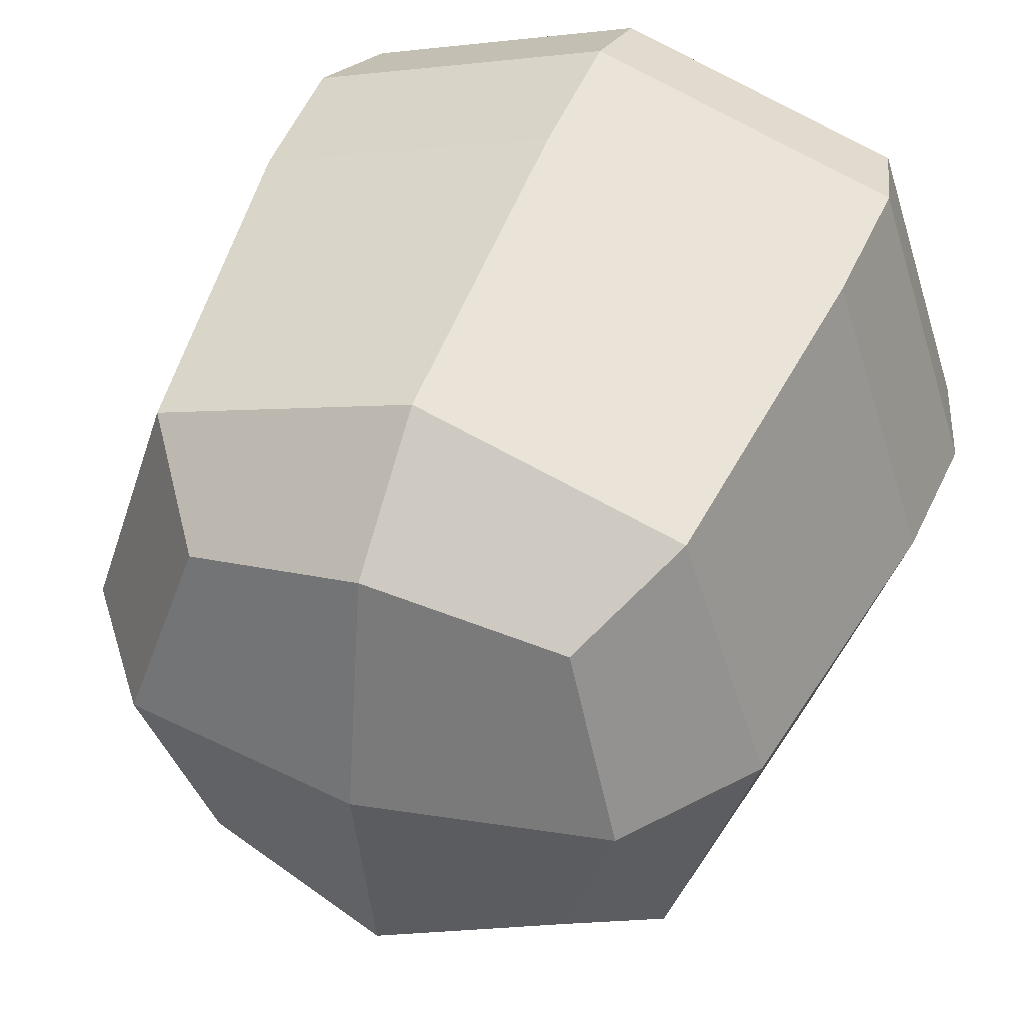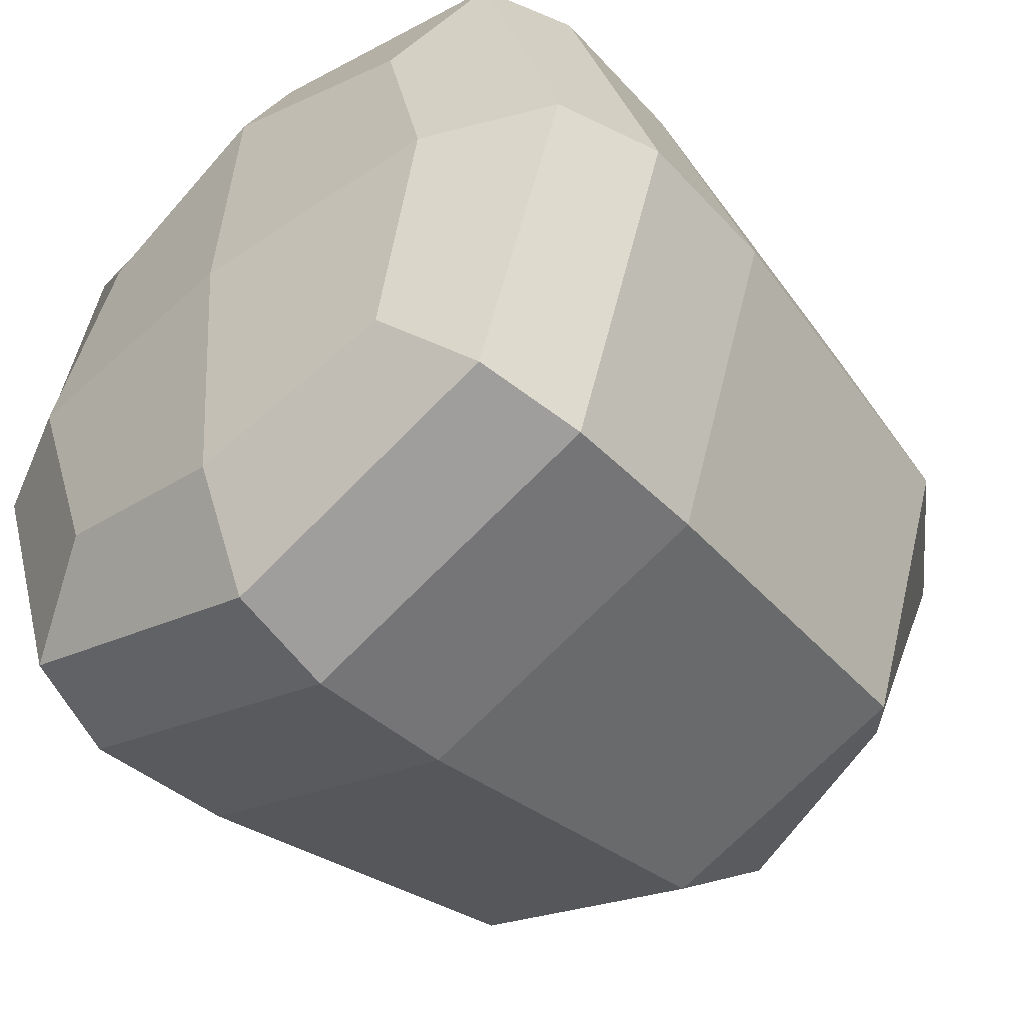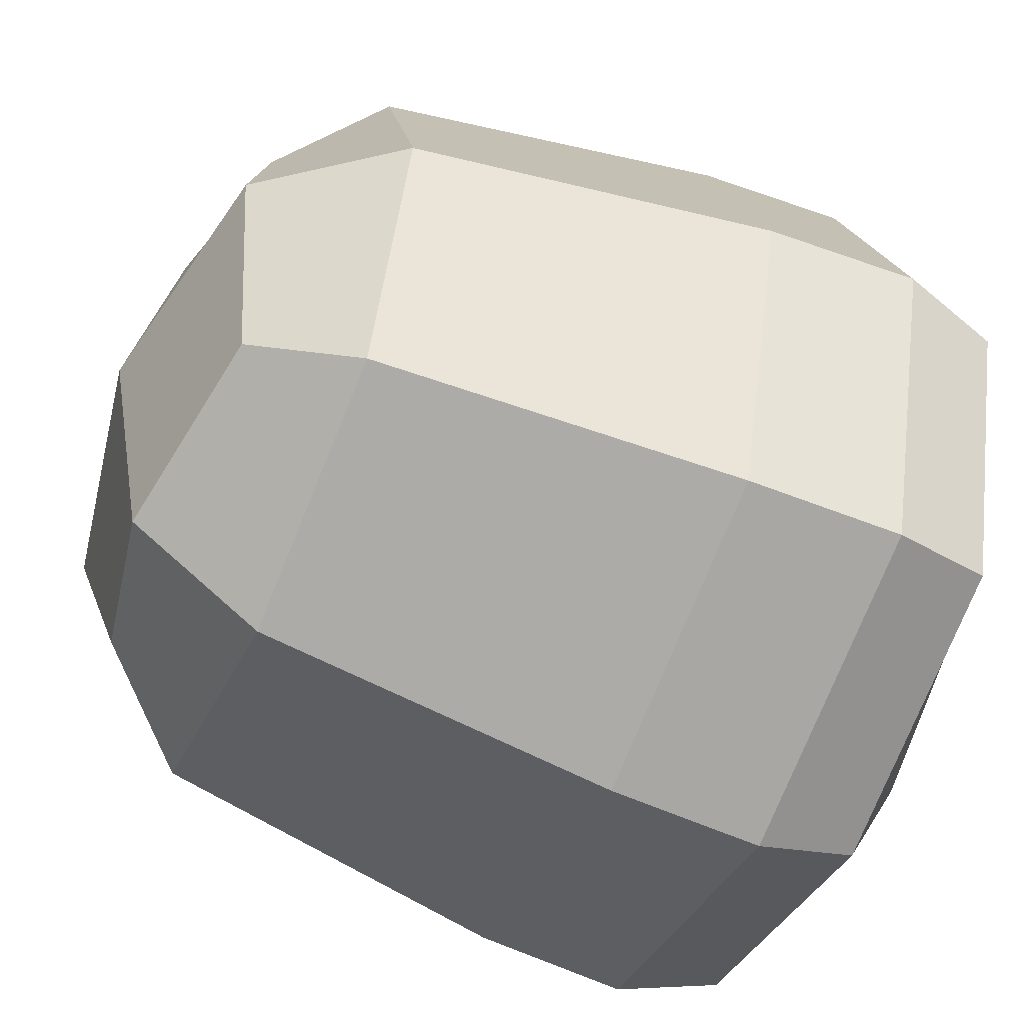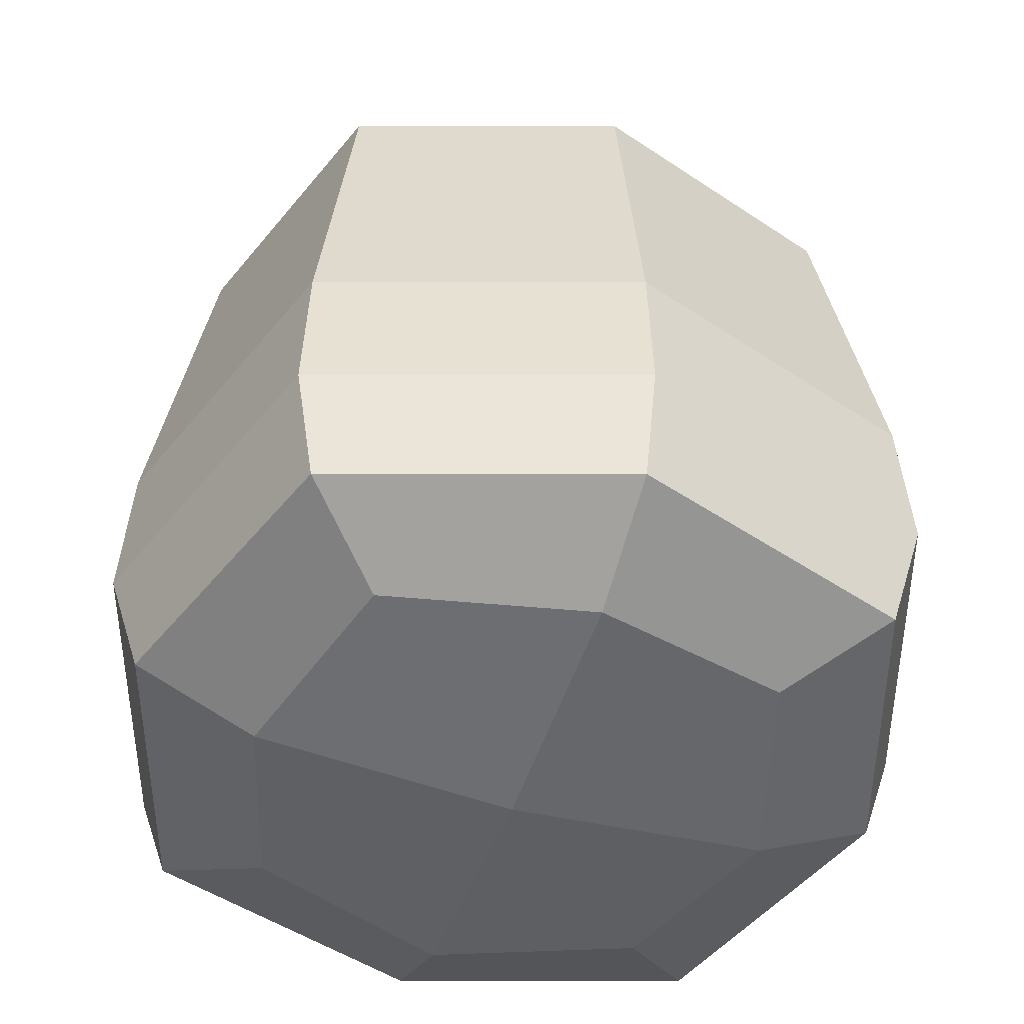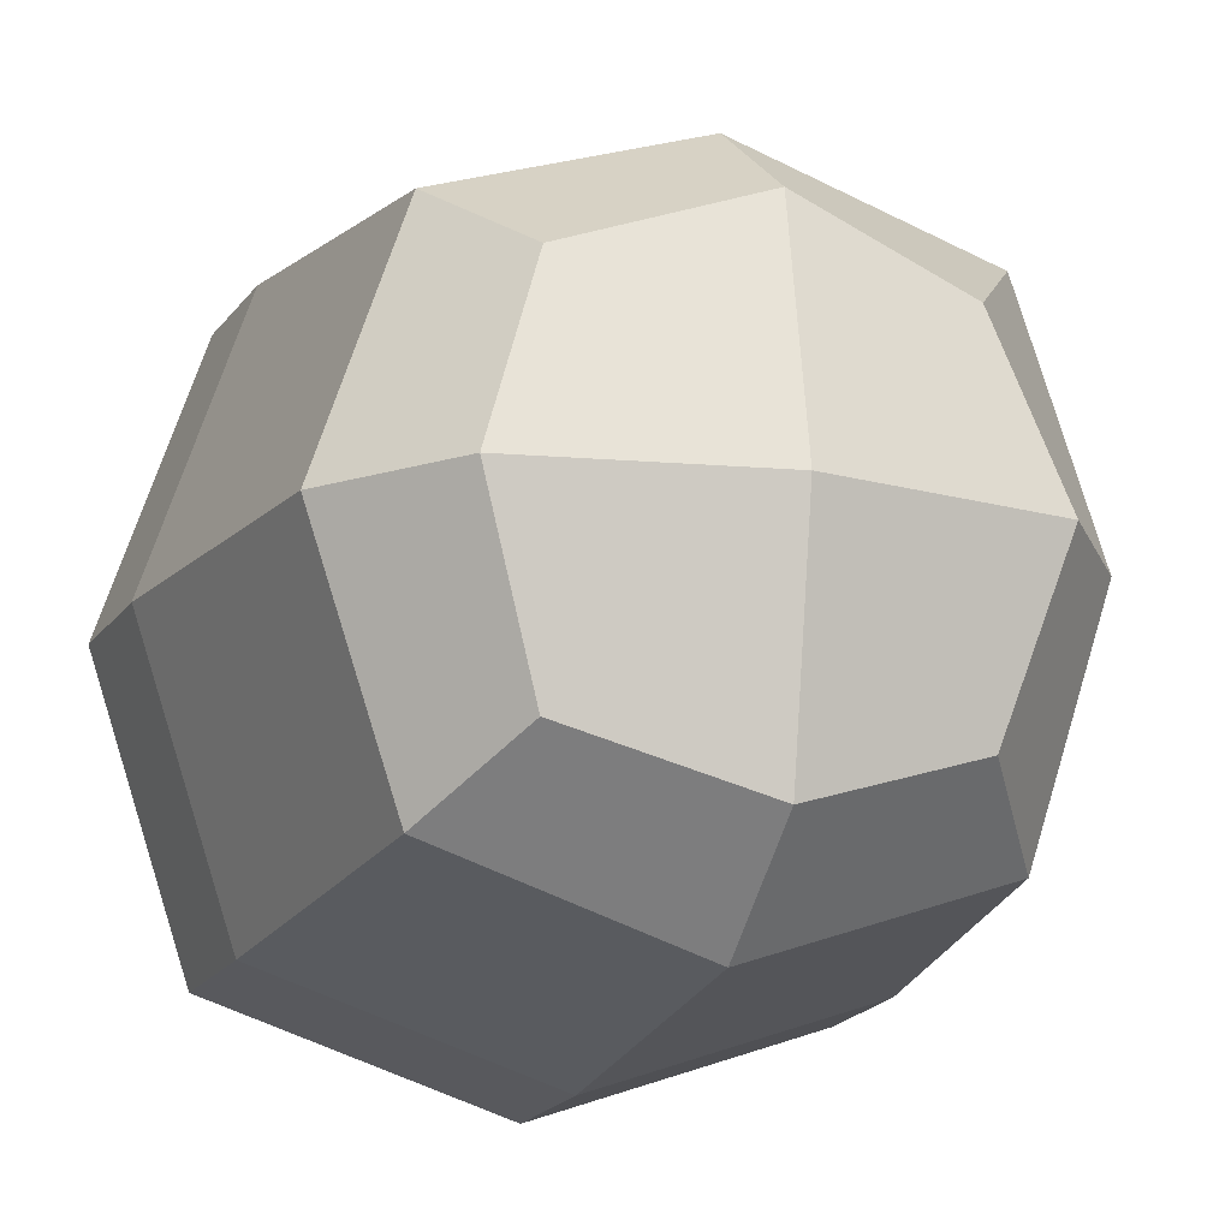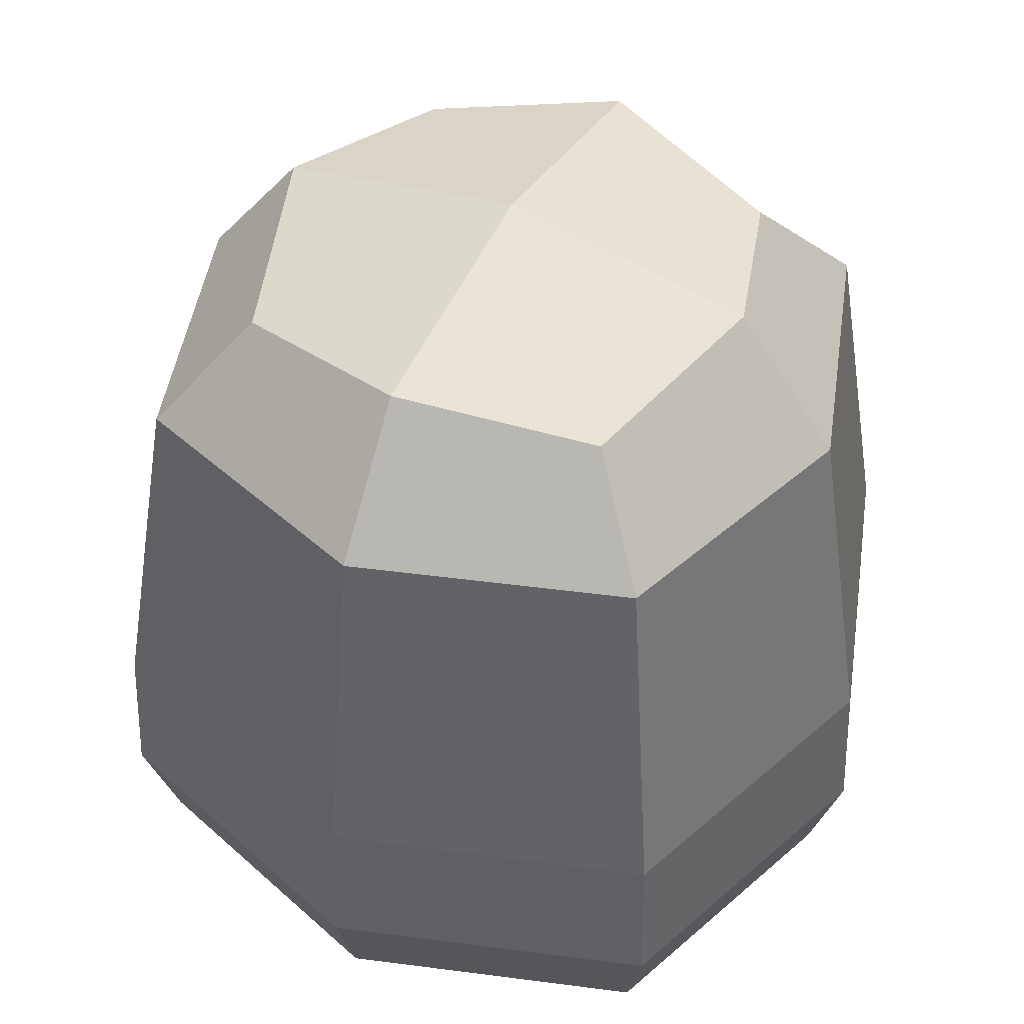
<metadata>
{"format":"obj","ext":"obj","renderer":"f3d","projection":"perspective","resolution":1024,"background":"white","views":[{"elev":42.4,"azim":-159.5,"up":"+Z"},{"elev":-45.9,"azim":42.2,"up":"+Z"},{"elev":-56.1,"azim":-113.5,"up":"+Z"},{"elev":-48.5,"azim":-18.5,"up":"+Y"},{"elev":-15.5,"azim":160.1,"up":"+Z"},{"elev":46.6,"azim":26.9,"up":"+Y"}]}
</metadata>
<code>
o Lettuce_Crop_Cube.015
v -0.1704 0.3133 0
v 0 0.3133 -0.1704
v 0.1704 0.3133 0
v 0 0.3133 0.1704
v 0 -0.02339 0
v 0 0.4004 0
v 0 0.01435 0.1858
v 0.1858 0.01435 0
v 0 0.01435 -0.1858
v -0.1858 0.01435 0
v 0 0.1392 0.1983
v 0.1983 0.1392 0
v 0 0.1392 -0.1983
v -0.1983 0.1392 0
v -0.1262 -0.01395 0
v -0.1278 0.3133 0.1278
v -0.1208 0.3786 0
v -0.1394 0.01435 -0.1394
v 0 -0.01395 -0.1262
v 0 0.3786 -0.1208
v 0.1394 0.01435 -0.1394
v 0.1262 -0.01395 0
v 0.1208 0.3786 0
v 0.1394 0.01435 0.1394
v 0 -0.01395 0.1262
v 0 0.3786 0.1208
v -0.1394 0.01435 0.1394
v -0.1487 0.1392 -0.1487
v 0.1487 0.1392 -0.1487
v 0.1487 0.1392 0.1487
v 0 0.06442 0.2021
v 0.2021 0.06442 0
v 0 0.06442 -0.2021
v -0.2021 0.06442 0
v -0.1487 0.1392 0.1487
v -0.1278 0.3133 -0.1278
v 0.1278 0.3133 -0.1278
v 0.1278 0.3133 0.1278
v 0 0.2262 0.1843
v 0.1843 0.2262 0
v 0 0.2262 -0.1843
v -0.1843 0.2262 0
v -0.09738 -0.006616 0.09738
v -0.09157 0.3617 0.09157
v -0.09738 -0.006616 -0.09738
v -0.09157 0.3617 -0.09157
v 0.09738 -0.006616 0.09738
v 0.09157 0.3617 0.09157
v 0.09738 -0.006616 -0.09738
v 0.09157 0.3617 -0.09157
v -0.1516 0.06442 0.1516
v -0.1516 0.06442 -0.1516
v 0.1516 0.06442 -0.1516
v 0.1516 0.06442 0.1516
v -0.1383 0.2262 0.1383
v -0.1383 0.2262 -0.1383
v 0.1383 0.2262 -0.1383
v 0.1383 0.2262 0.1383
f 1 42 55 16
f 1 16 44 17
f 1 17 46 36
f 1 36 56 42
f 2 41 56 36
f 2 36 46 20
f 2 20 50 37
f 2 37 57 41
f 3 40 57 37
f 3 37 50 23
f 3 23 48 38
f 3 38 58 40
f 4 39 58 38
f 4 38 48 26
f 4 26 44 16
f 4 16 55 39
f 5 15 45 19
f 5 19 49 22
f 5 22 47 25
f 5 25 43 15
f 6 23 50 20
f 6 20 46 17
f 6 17 44 26
f 6 26 48 23
f 7 25 47 24
f 7 24 54 31
f 7 31 51 27
f 7 27 43 25
f 8 22 49 21
f 8 21 53 32
f 8 32 54 24
f 8 24 47 22
f 9 19 45 18
f 9 18 52 33
f 9 33 53 21
f 9 21 49 19
f 10 15 43 27
f 10 27 51 34
f 10 34 52 18
f 10 18 45 15
f 11 31 54 30
f 11 30 58 39
f 11 39 55 35
f 11 35 51 31
f 12 32 53 29
f 12 29 57 40
f 12 40 58 30
f 12 30 54 32
f 13 33 52 28
f 13 28 56 41
f 13 41 57 29
f 13 29 53 33
f 14 34 51 35
f 14 35 55 42
f 14 42 56 28
f 14 28 52 34

</code>
